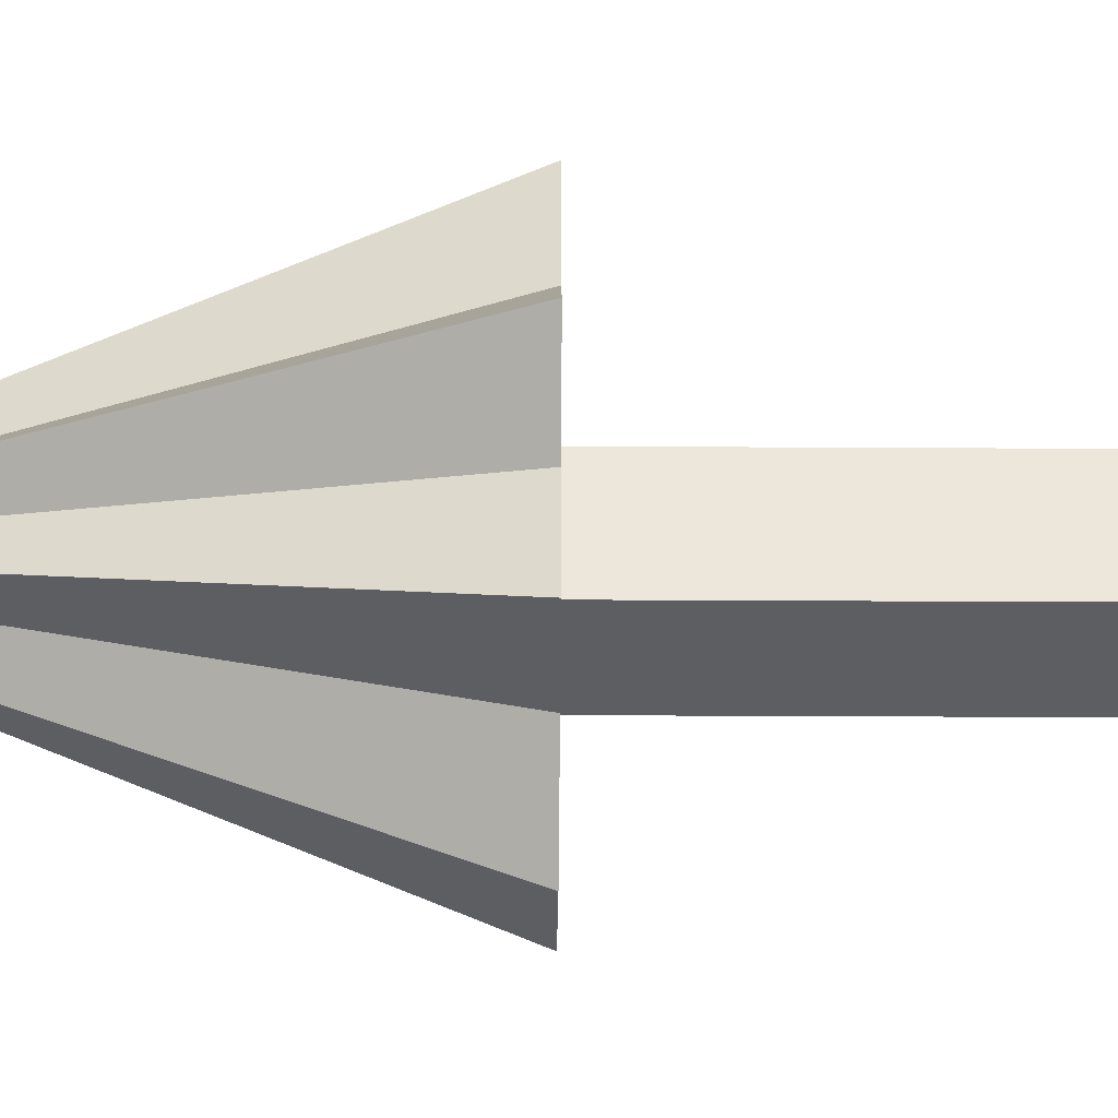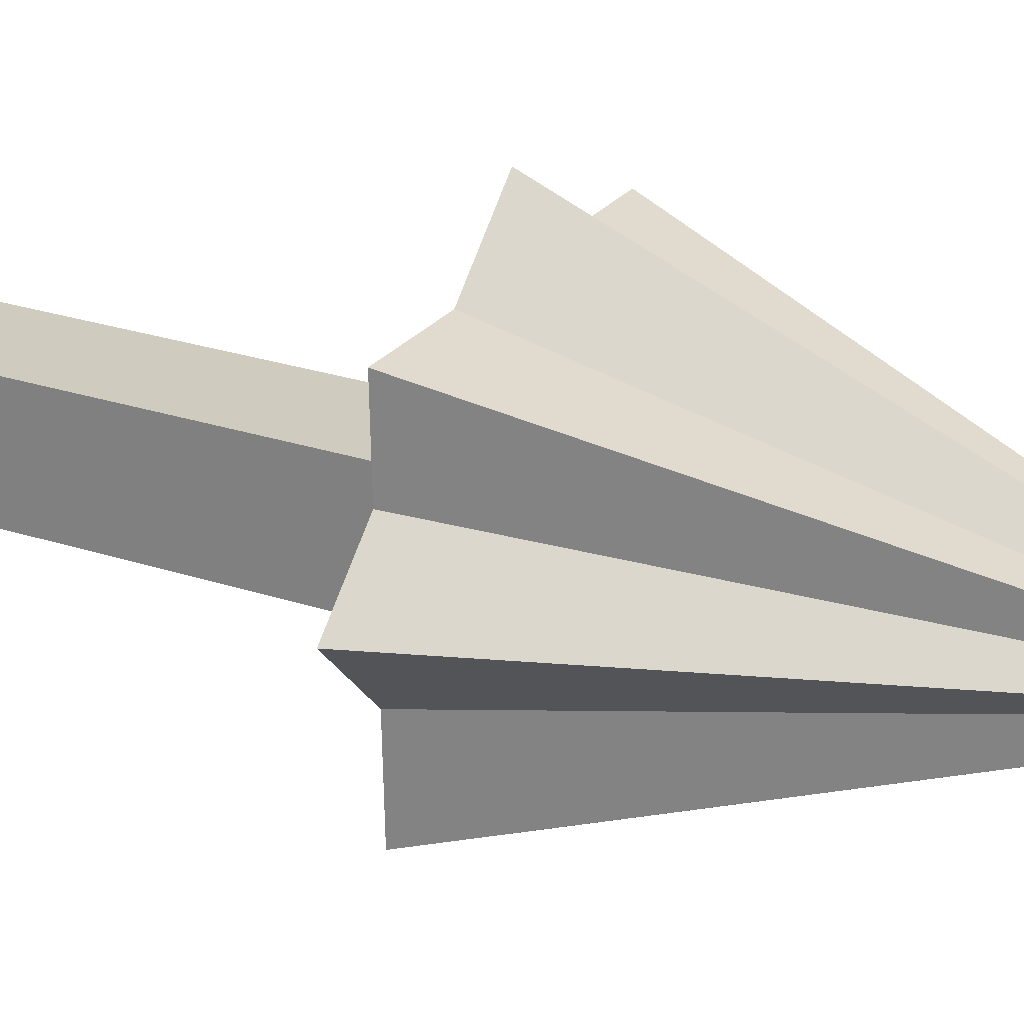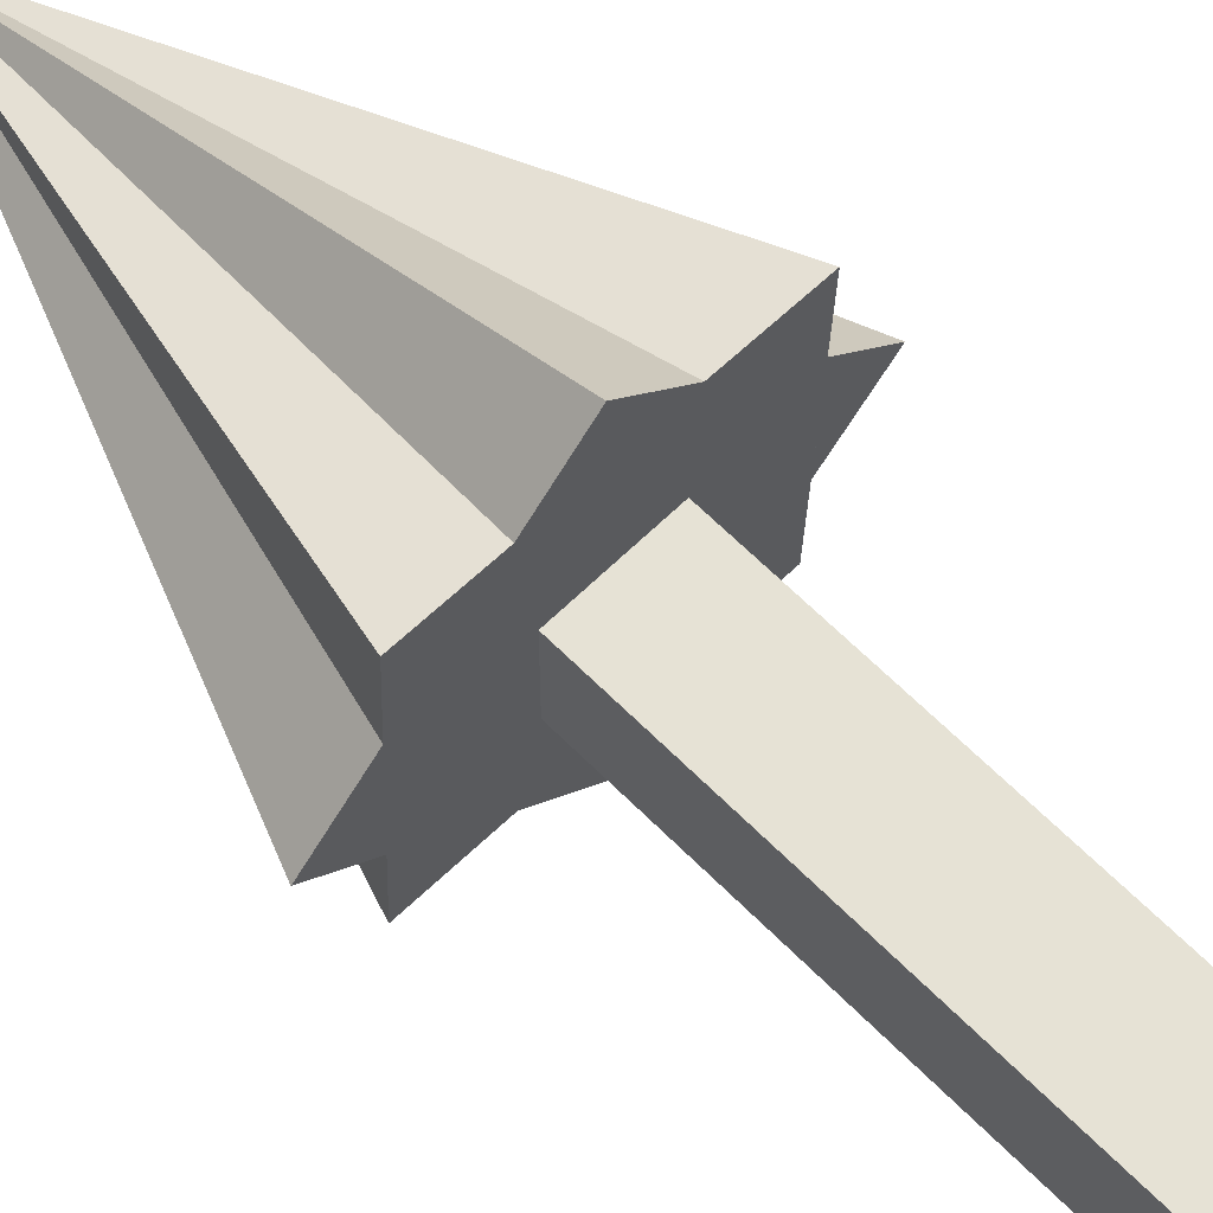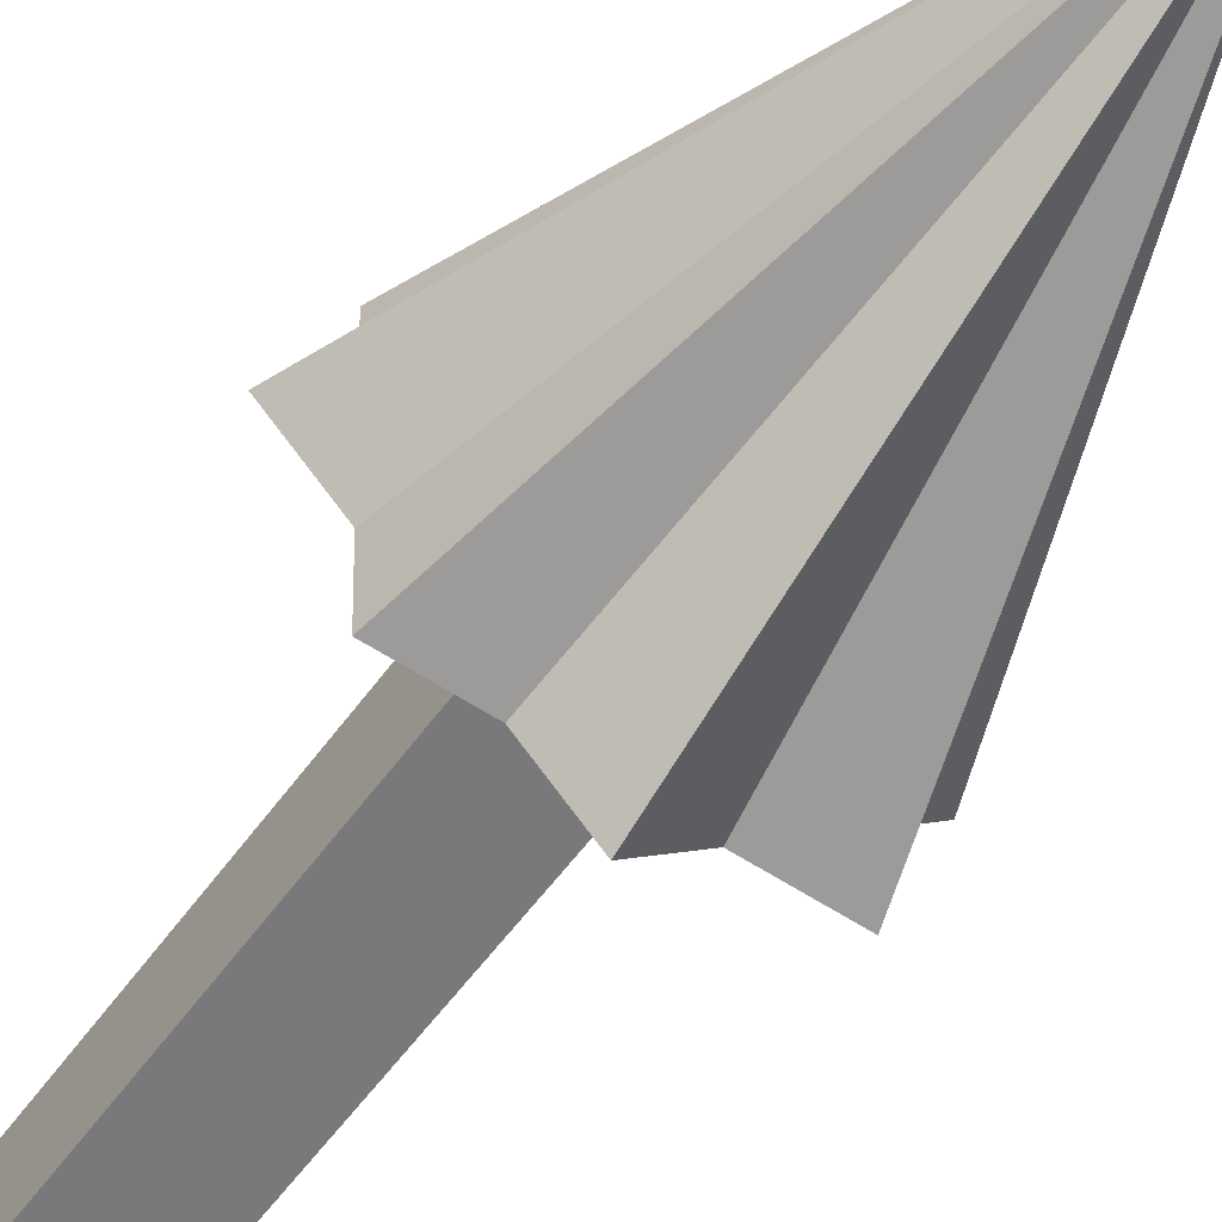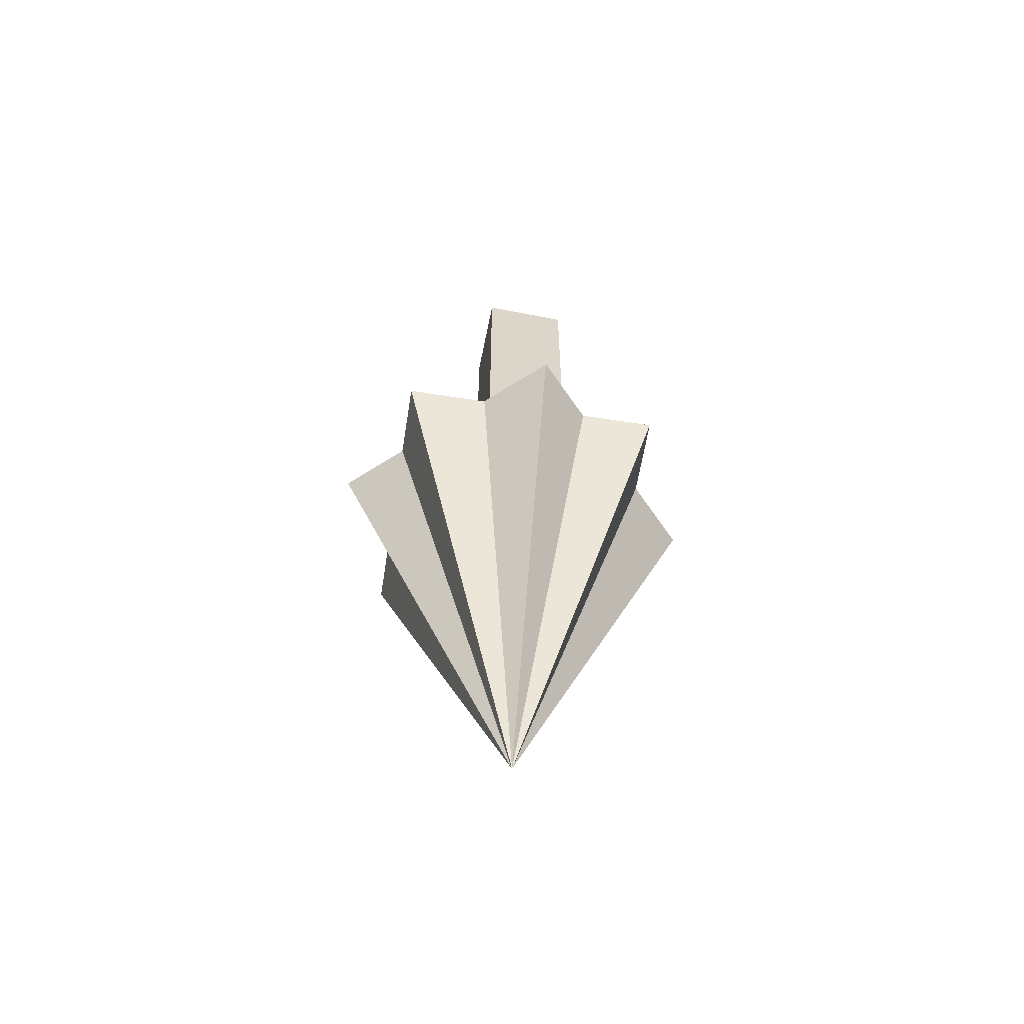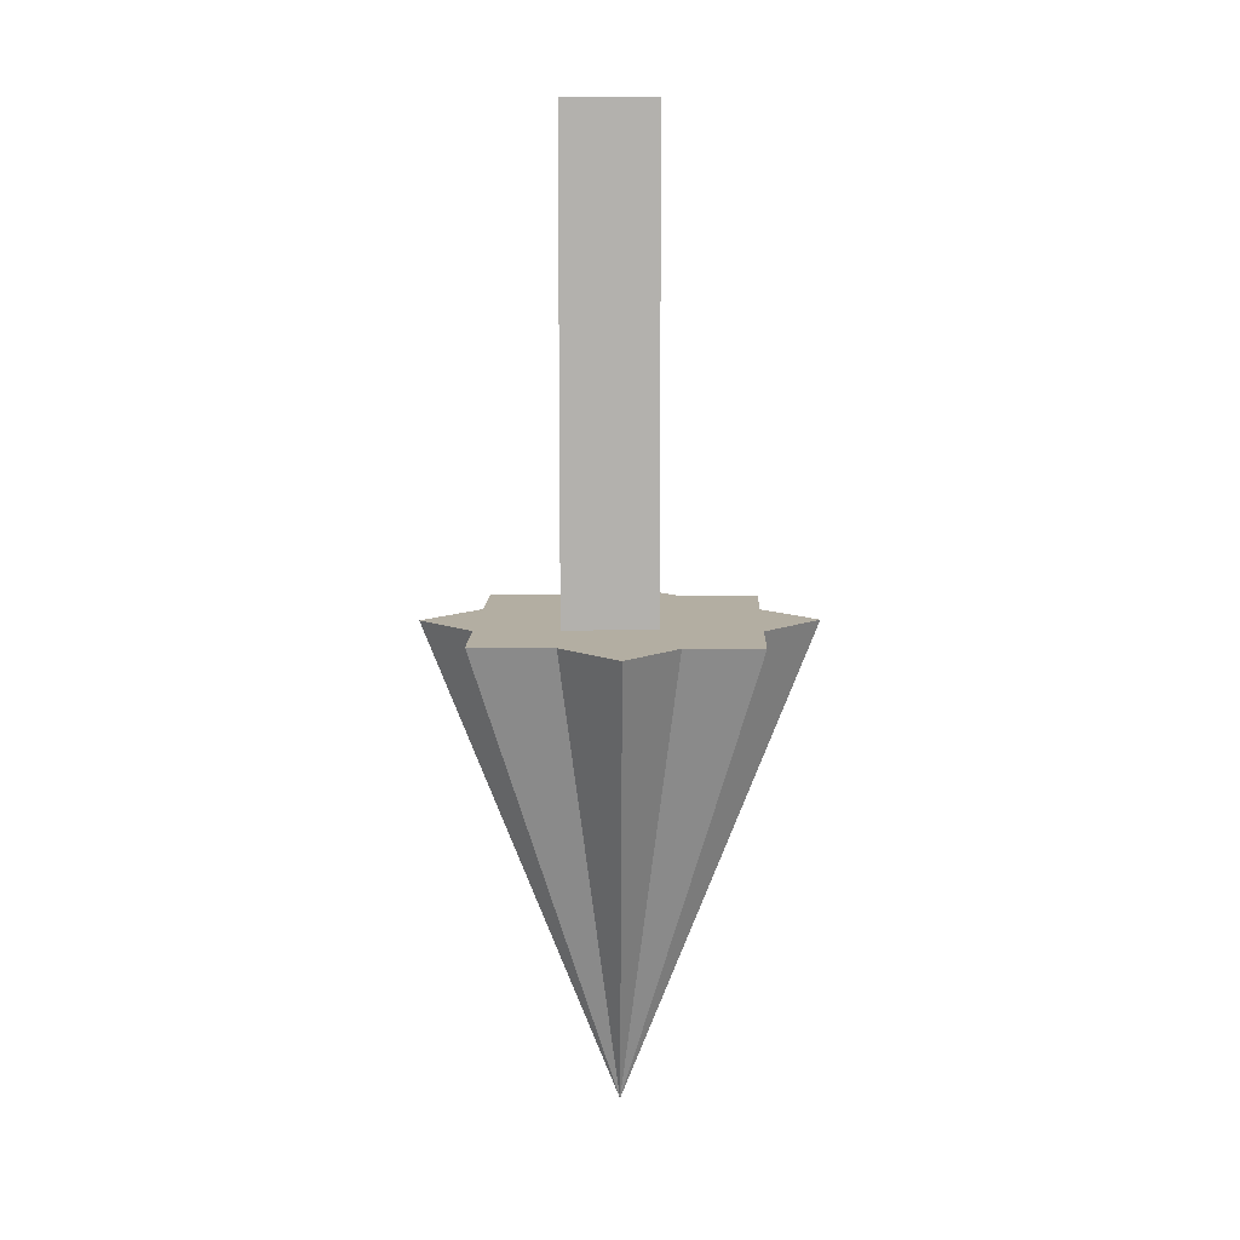
<metadata>
{"format":"obj","ext":"obj","renderer":"f3d","projection":"perspective","resolution":1024,"background":"white","views":[{"elev":-37.7,"azim":-90.4,"up":"+Y"},{"elev":23.7,"azim":119.9,"up":"+Y"},{"elev":64.0,"azim":-44.6,"up":"+Y"},{"elev":-57.9,"azim":144.3,"up":"+Y"},{"elev":-60.5,"azim":-101.3,"up":"+Z"},{"elev":10.8,"azim":89.4,"up":"+Z"}]}
</metadata>
<code>
o 円錐
v 0 -0.949 -2.218
v 0.949 0 -2.218
v -0 0.949 -2.218
v -0.949 0 -2.218
v 0 -0 -4.619
v -0.2056 -0.278 0.1833
v -0.2056 0.1798 0.1833
v -0.2056 -0.278 -3.345
v -0.2056 0.1798 -3.345
v 0.2521 -0.278 0.1833
v 0.2521 0.1798 0.1833
v 0.2521 -0.278 -3.345
v 0.2521 0.1798 -3.345
v 0.6449 -0.6961 -2.218
v 0.6961 0.6449 -2.218
v -0.6449 0.6961 -2.218
v -0.6961 -0.6449 -2.218
v 0 1e-06 -4.619
f 1 5 2
f 2 5 3
f 2 4 1
f 3 5 4
f 4 5 1
f 7 8 6
f 9 12 8
f 13 10 12
f 11 6 10
f 12 6 8
f 9 11 13
f 14 18 15
f 15 18 16
f 15 17 14
f 16 18 17
f 17 18 14
f 2 3 4
f 7 9 8
f 9 13 12
f 13 11 10
f 11 7 6
f 12 10 6
f 9 7 11
f 15 16 17

</code>
